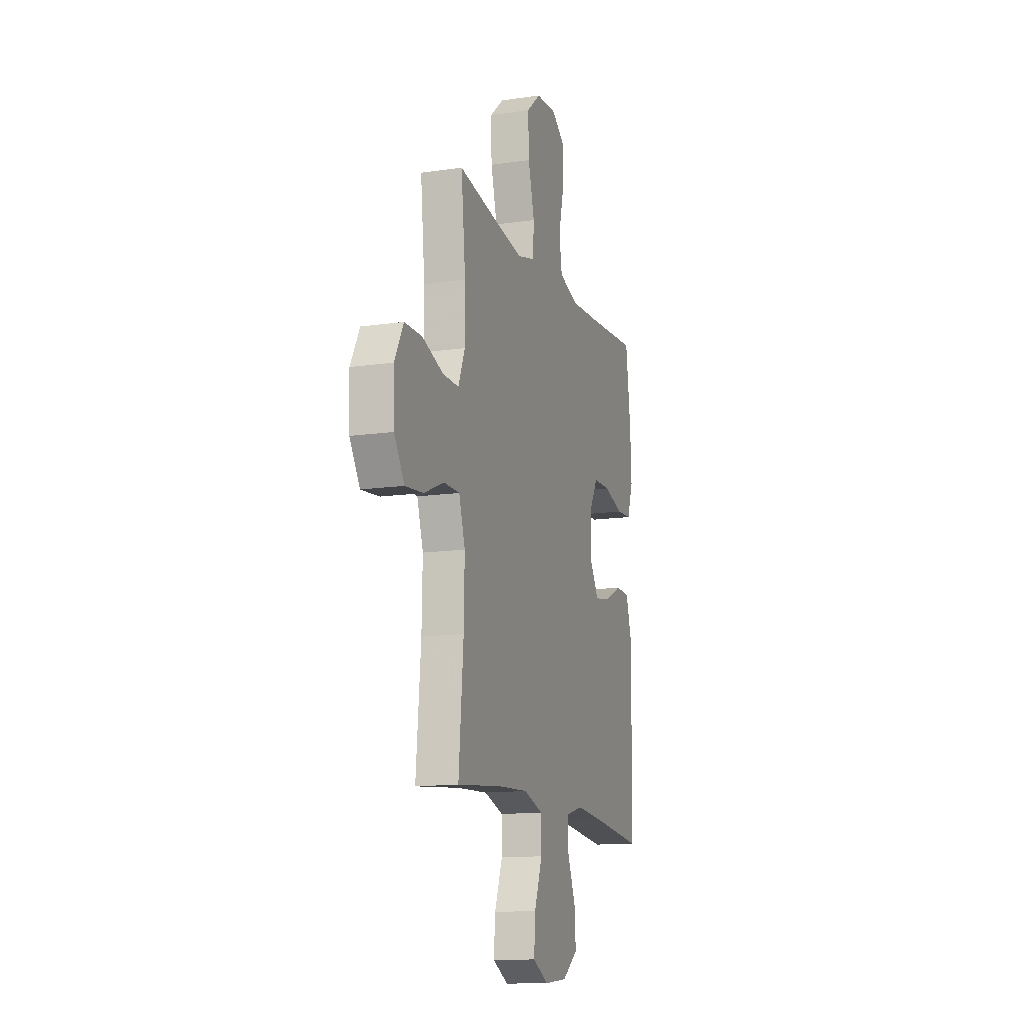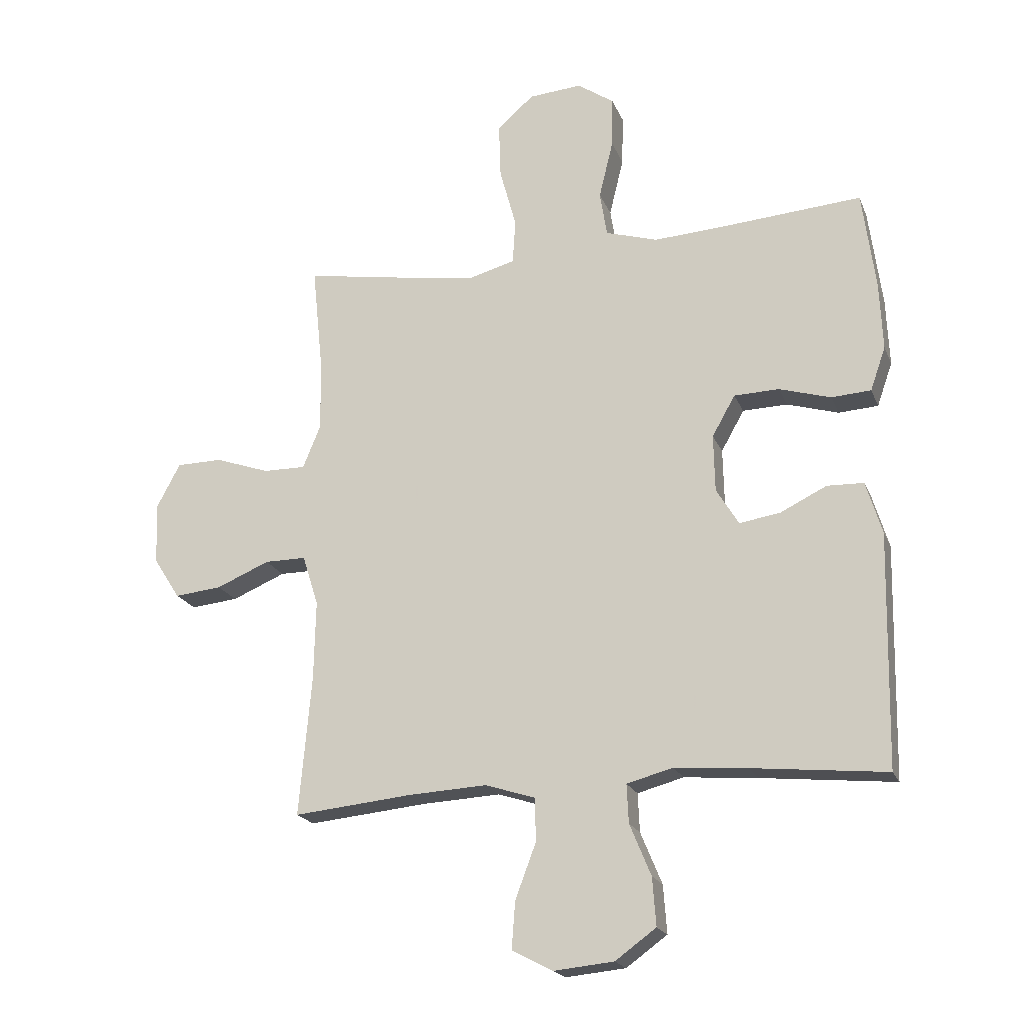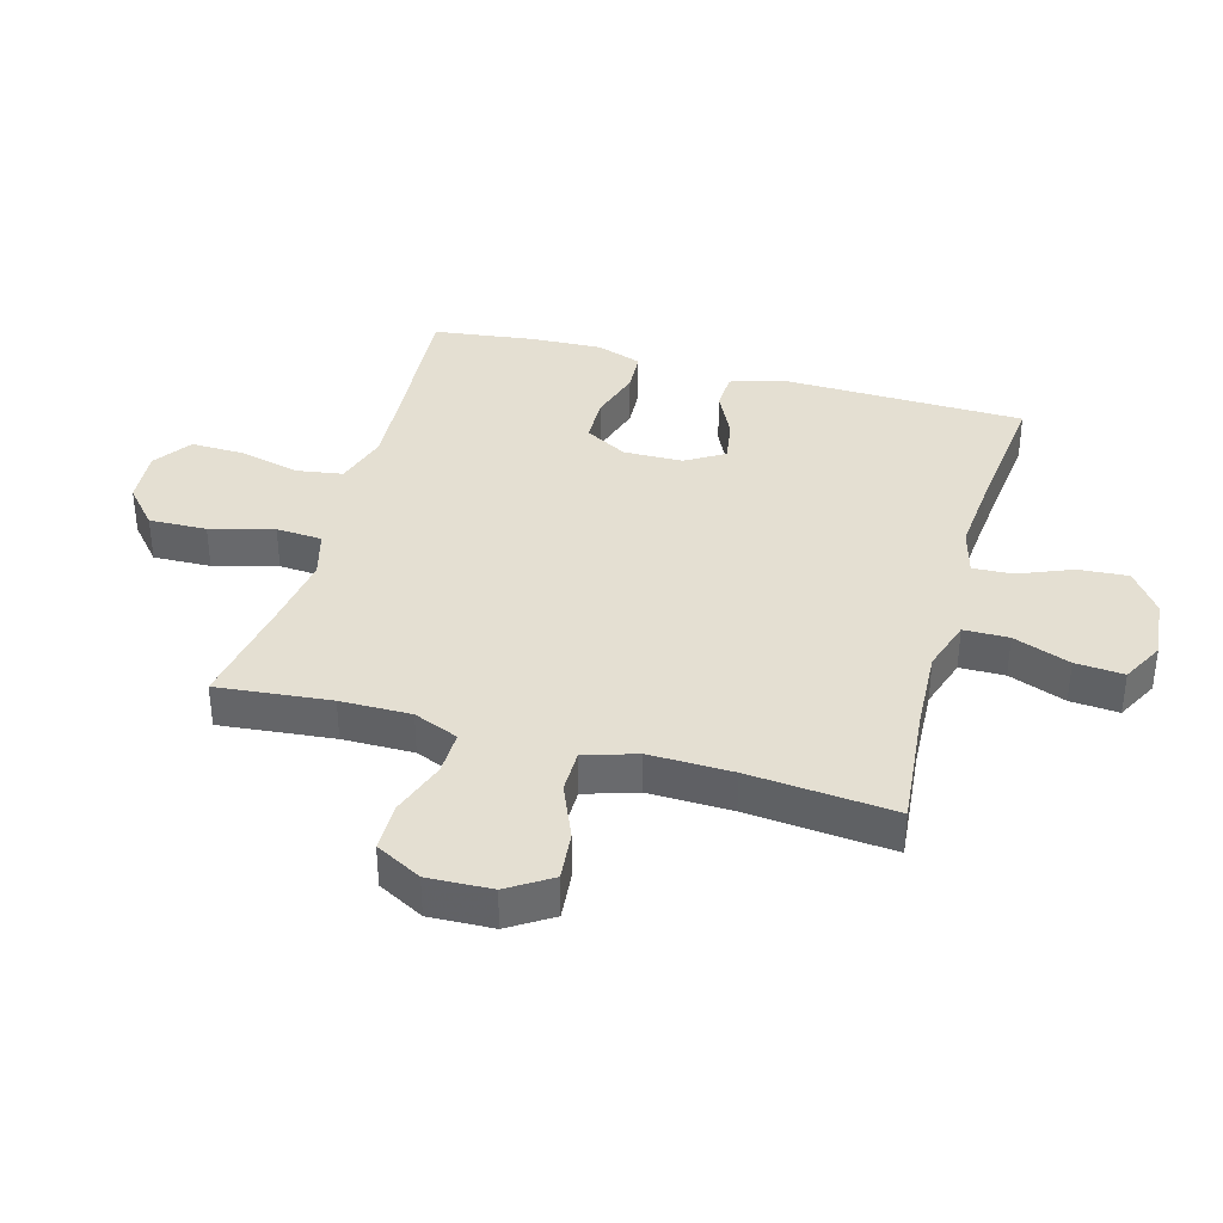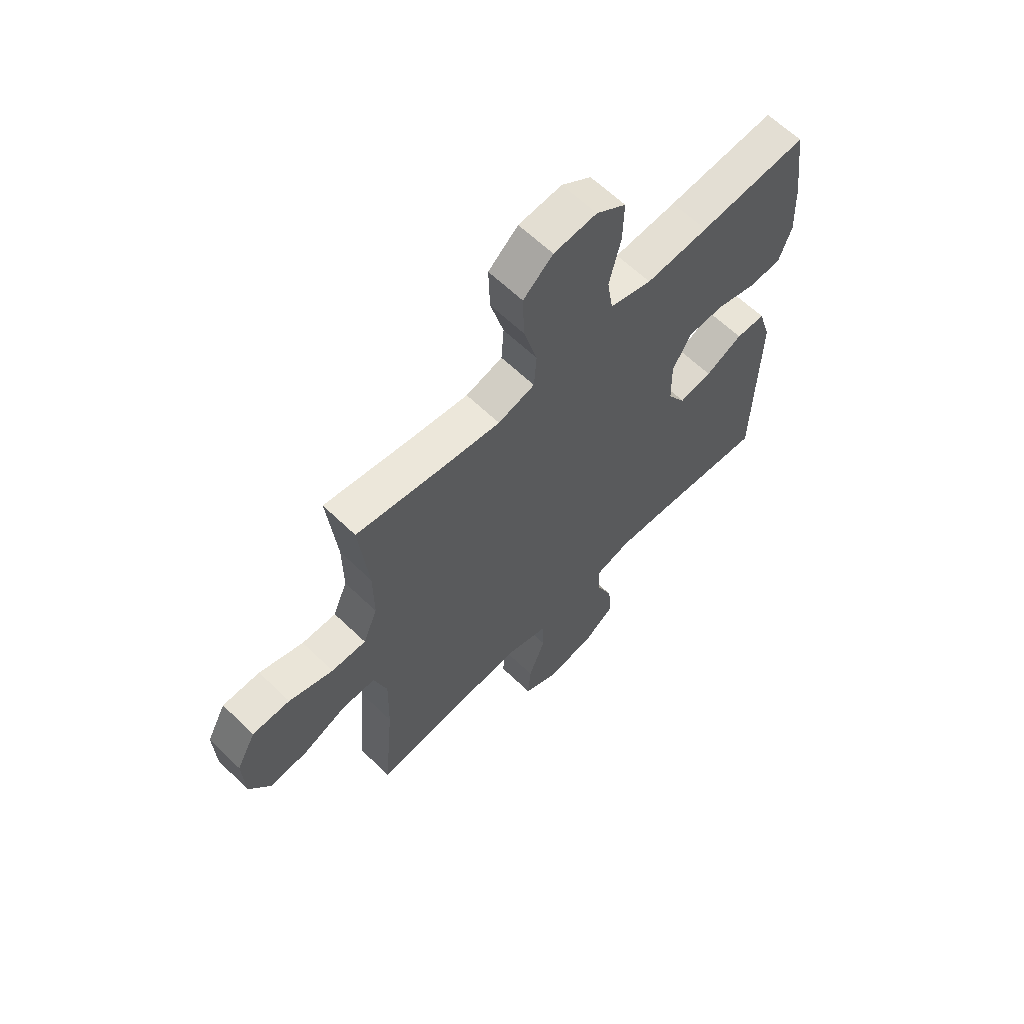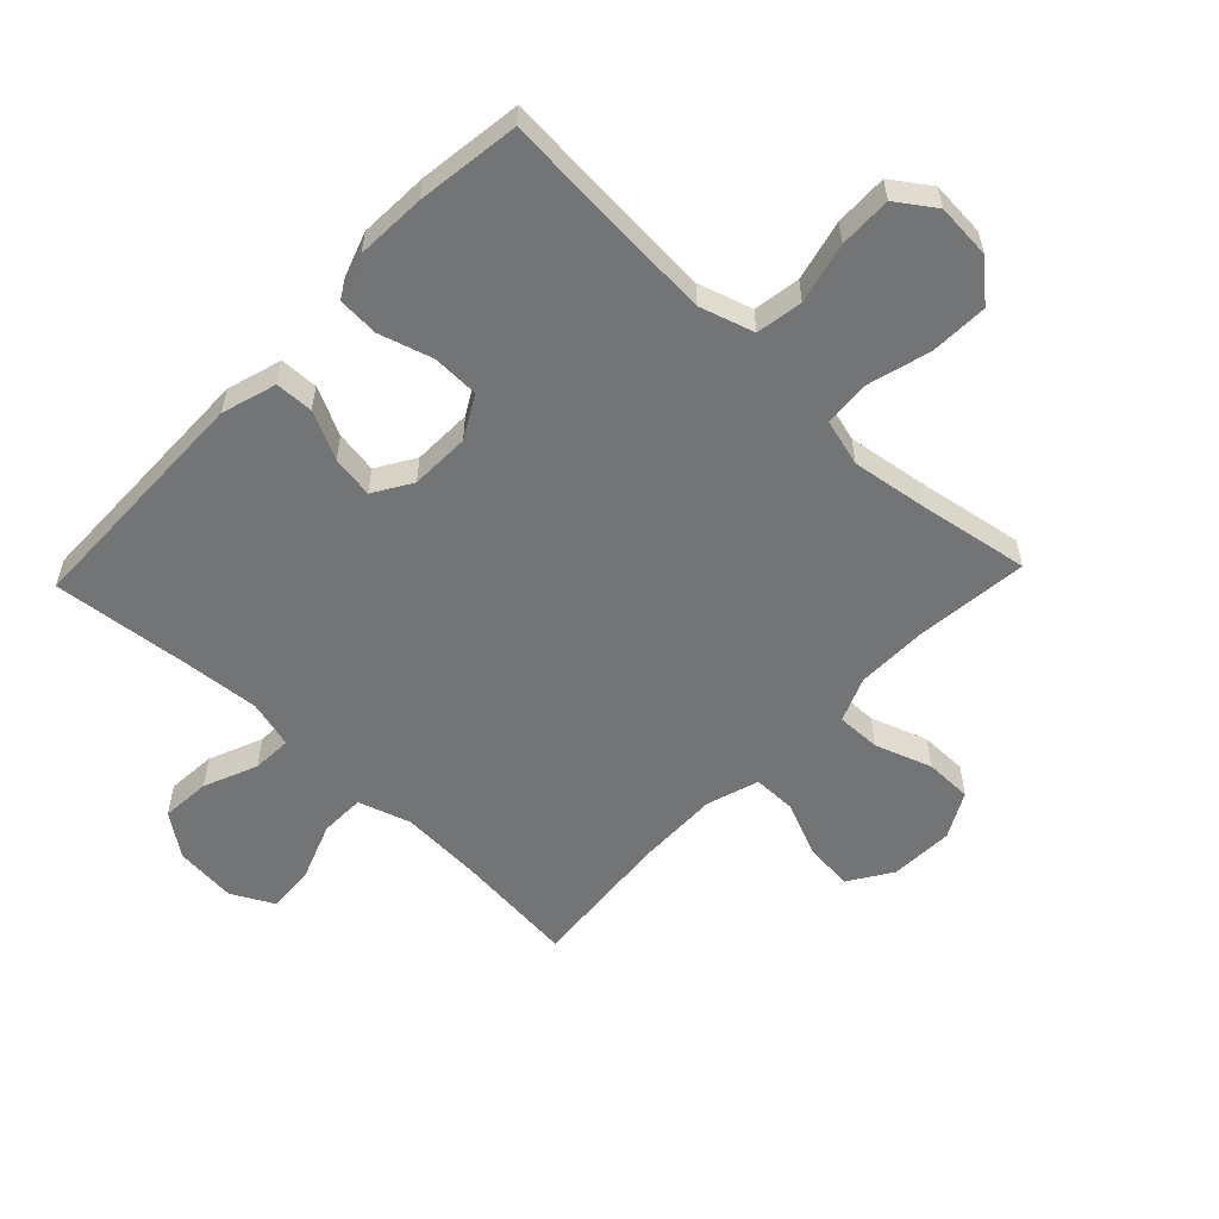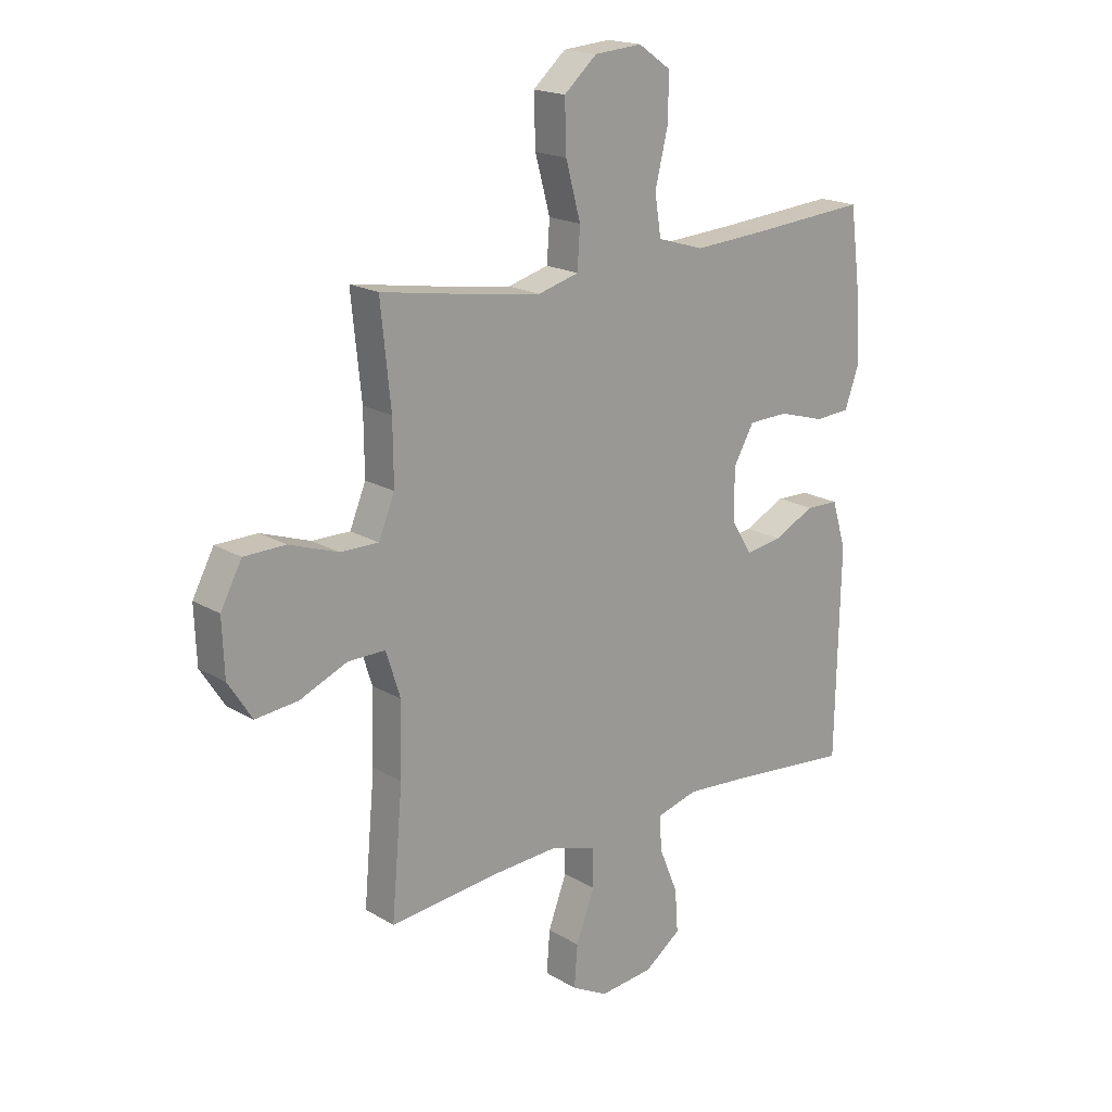
<metadata>
{"format":"obj","ext":"obj","renderer":"f3d","projection":"perspective","resolution":1024,"background":"white","views":[{"elev":-13.5,"azim":108.2,"up":"+Z"},{"elev":-20.0,"azim":-162.3,"up":"+Z"},{"elev":37.1,"azim":105.7,"up":"+Y"},{"elev":62.9,"azim":134.3,"up":"+Z"},{"elev":-56.1,"azim":-43.6,"up":"+Y"},{"elev":18.7,"azim":138.5,"up":"+Z"}]}
</metadata>
<code>
v -0.5 0.07 -0.5
v -0.508 0.07 -0.106
v -0.481 0.07 -0.017
v -0.419 0.07 -0.015
v -0.341 0.07 -0.053
v -0.272 0.07 -0.064
v -0.234 0.07 -0.002
v -0.232 0.07 0.095
v -0.271 0.07 0.164
v -0.347 0.07 0.166
v -0.434 0.07 0.14
v -0.501 0.07 0.144
v -0.527 0.07 0.218
v -0.522 0.07 0.333
v -0.5 0.07 0.5
v -0.273 0.07 0.483
v -0.142 0.07 0.475
v -0.054 0.07 0.502
v -0.042 0.07 0.578
v -0.066 0.07 0.677
v -0.068 0.07 0.763
v -0.006 0.07 0.806
v 0.084 0.07 0.799
v 0.146 0.07 0.745
v 0.143 0.07 0.651
v 0.115 0.07 0.548
v 0.12 0.07 0.473
v 0.197 0.07 0.452
v 0.315 0.07 0.469
v 0.5 0.07 0.5
v 0.481 0.07 0.315
v 0.48 0.07 0.2
v 0.51 0.07 0.127
v 0.582 0.07 0.128
v 0.674 0.07 0.16
v 0.752 0.07 0.159
v 0.792 0.07 0.084
v 0.788 0.07 -0.02
v 0.743 0.07 -0.09
v 0.663 0.07 -0.082
v 0.573 0.07 -0.044
v 0.503 0.07 -0.044
v 0.476 0.07 -0.129
v 0.479 0.07 -0.264
v 0.5 0.07 -0.5
v 0.299 0.07 -0.48
v 0.167 0.07 -0.473
v 0.082 0.07 -0.5
v 0.081 0.07 -0.573
v 0.116 0.07 -0.666
v 0.122 0.07 -0.745
v 0.053 0.07 -0.781
v -0.048 0.07 -0.771
v -0.117 0.07 -0.721
v -0.111 0.07 -0.64
v -0.075 0.07 -0.553
v -0.072 0.07 -0.488
v -0.15 0.07 -0.467
v -0.273 0.07 -0.477
v -0.5 0 -0.5
v -0.508 0 -0.106
v -0.481 0 -0.017
v -0.419 0 -0.015
v -0.341 0 -0.053
v -0.272 0 -0.064
v -0.234 0 -0.002
v -0.232 0 0.095
v -0.271 0 0.164
v -0.347 0 0.166
v -0.434 0 0.14
v -0.501 0 0.144
v -0.527 0 0.218
v -0.522 0 0.333
v -0.5 0 0.5
v -0.273 0 0.483
v -0.142 0 0.475
v -0.054 0 0.502
v -0.042 0 0.578
v -0.066 0 0.677
v -0.068 0 0.763
v -0.006 0 0.806
v 0.084 0 0.799
v 0.146 0 0.745
v 0.143 0 0.651
v 0.115 0 0.548
v 0.12 0 0.473
v 0.197 0 0.452
v 0.315 0 0.469
v 0.5 0 0.5
v 0.481 0 0.315
v 0.48 0 0.2
v 0.51 0 0.127
v 0.582 0 0.128
v 0.674 0 0.16
v 0.752 0 0.159
v 0.792 0 0.084
v 0.788 0 -0.02
v 0.743 0 -0.09
v 0.663 0 -0.082
v 0.573 0 -0.044
v 0.503 0 -0.044
v 0.476 0 -0.129
v 0.479 0 -0.264
v 0.5 0 -0.5
v 0.299 0 -0.48
v 0.167 0 -0.473
v 0.082 0 -0.5
v 0.081 0 -0.573
v 0.116 0 -0.666
v 0.122 0 -0.745
v 0.053 0 -0.781
v -0.048 0 -0.771
v -0.117 0 -0.721
v -0.111 0 -0.64
v -0.075 0 -0.553
v -0.072 0 -0.488
v -0.15 0 -0.467
v -0.273 0 -0.477
f 54 55 56
f 53 54 56
f 52 53 56
f 51 52 56
f 50 51 56
f 49 50 56
f 48 49 56 57
f 47 48 57 58
f 44 45 46
f 43 44 46 47
f 42 43 47 58
f 39 40 41
f 38 39 41
f 37 38 41
f 36 37 41
f 35 36 41
f 34 35 41
f 33 34 41 42
f 42 58 59
f 33 42 59
f 32 33 59
f 29 30 31
f 32 59 1
f 31 32 1
f 29 31 1
f 28 29 1
f 24 25 26
f 23 24 26
f 22 23 26
f 21 22 26
f 20 21 26
f 19 20 26
f 18 19 26 27
f 14 15 16
f 13 14 16
f 12 13 16
f 11 12 16
f 10 11 16
f 9 10 16 17
f 18 27 28
f 17 18 28
f 9 17 28
f 8 9 28
f 3 4 5
f 2 3 5
f 1 2 5
f 1 5 6
f 28 1 6 7
f 7 8 28
f 115 114 113
f 115 113 112
f 115 112 111
f 115 111 110
f 115 110 109
f 115 109 108
f 116 115 108 107
f 117 116 107 106
f 105 104 103
f 106 105 103 102
f 117 106 102 101
f 100 99 98
f 100 98 97
f 100 97 96
f 100 96 95
f 100 95 94
f 100 94 93
f 101 100 93 92
f 118 117 101
f 118 101 92
f 118 92 91
f 90 89 88
f 60 118 91
f 60 91 90
f 60 90 88
f 60 88 87
f 85 84 83
f 85 83 82
f 85 82 81
f 85 81 80
f 85 80 79
f 85 79 78
f 86 85 78 77
f 75 74 73
f 75 73 72
f 75 72 71
f 75 71 70
f 75 70 69
f 76 75 69 68
f 87 86 77
f 87 77 76
f 87 76 68
f 87 68 67
f 64 63 62
f 64 62 61
f 64 61 60
f 65 64 60
f 66 65 60 87
f 87 67 66
f 1 60 61 2
f 2 61 62 3
f 3 62 63 4
f 4 63 64 5
f 5 64 65 6
f 6 65 66 7
f 7 66 67 8
f 8 67 68 9
f 9 68 69 10
f 10 69 70 11
f 11 70 71 12
f 12 71 72 13
f 13 72 73 14
f 14 73 74 15
f 15 74 75 16
f 16 75 76 17
f 17 76 77 18
f 18 77 78 19
f 19 78 79 20
f 20 79 80 21
f 21 80 81 22
f 22 81 82 23
f 23 82 83 24
f 24 83 84 25
f 25 84 85 26
f 26 85 86 27
f 27 86 87 28
f 28 87 88 29
f 29 88 89 30
f 30 89 90 31
f 31 90 91 32
f 32 91 92 33
f 33 92 93 34
f 34 93 94 35
f 35 94 95 36
f 36 95 96 37
f 37 96 97 38
f 38 97 98 39
f 39 98 99 40
f 40 99 100 41
f 41 100 101 42
f 42 101 102 43
f 43 102 103 44
f 44 103 104 45
f 45 104 105 46
f 46 105 106 47
f 47 106 107 48
f 48 107 108 49
f 49 108 109 50
f 50 109 110 51
f 51 110 111 52
f 52 111 112 53
f 53 112 113 54
f 54 113 114 55
f 55 114 115 56
f 56 115 116 57
f 57 116 117 58
f 58 117 118 59
f 59 118 60 1

</code>
